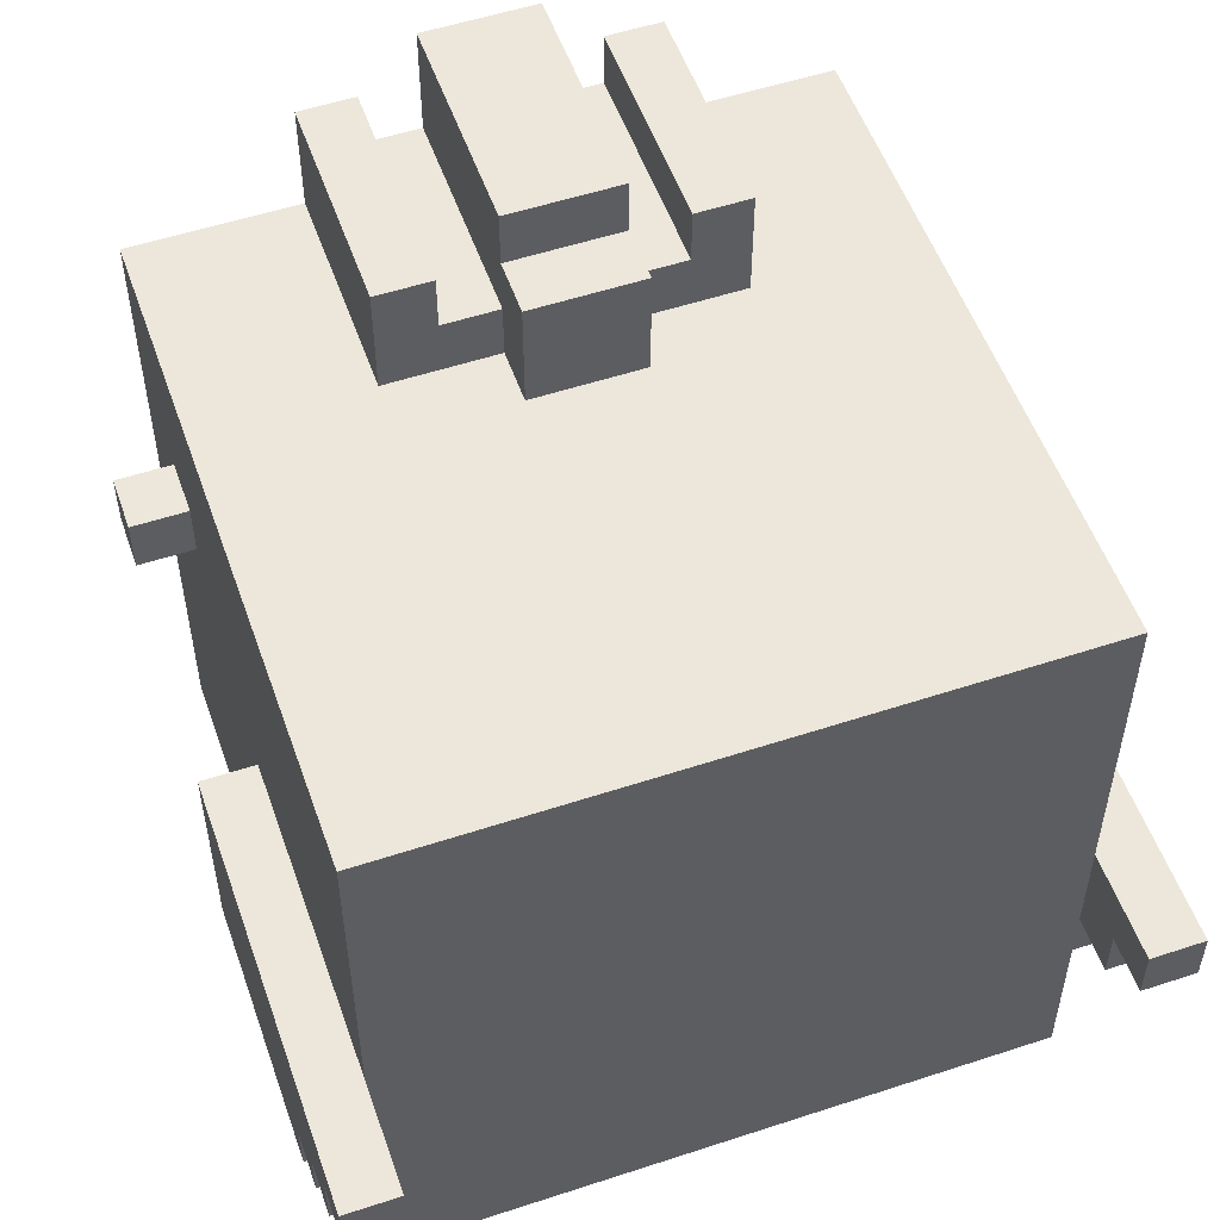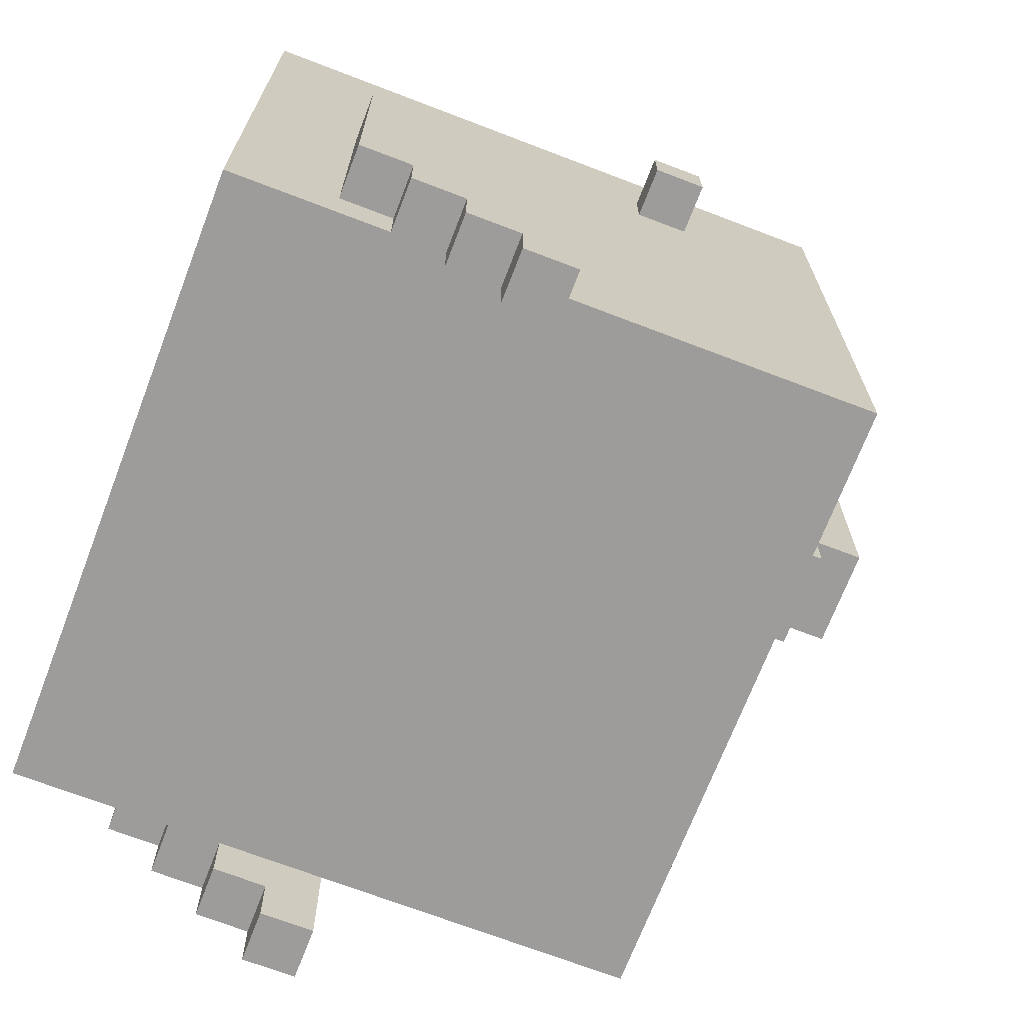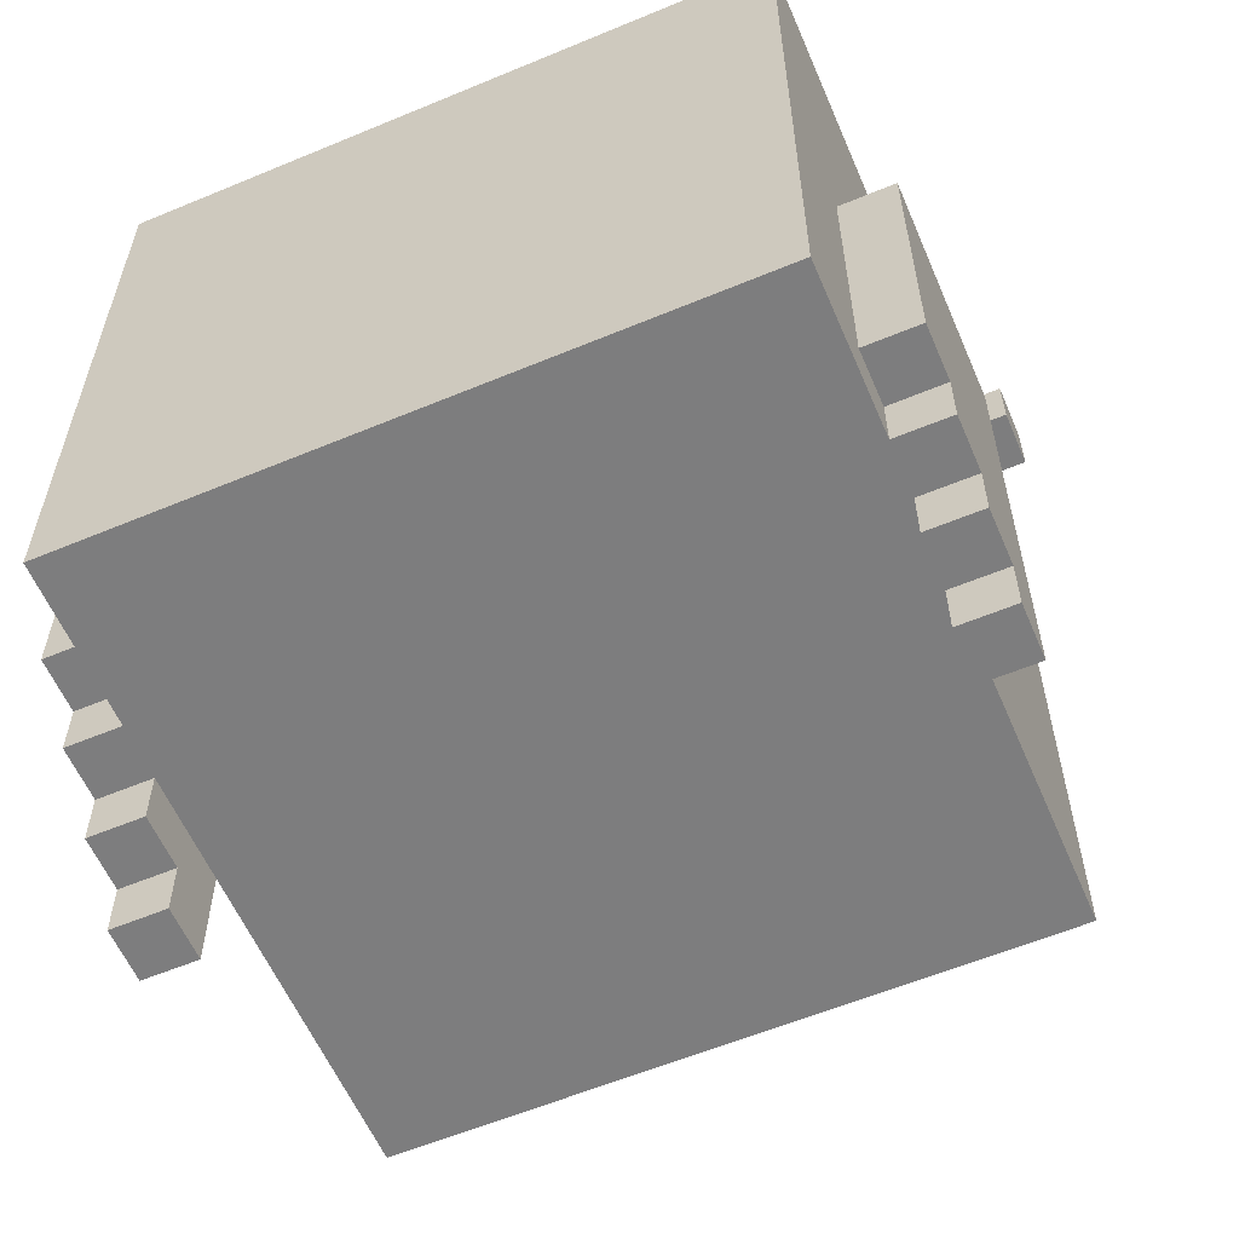
<metadata>
{"format":"obj","ext":"obj","renderer":"f3d","projection":"perspective","resolution":1024,"background":"white","views":[{"elev":53.9,"azim":160.7,"up":"+Y"},{"elev":-70.1,"azim":69.0,"up":"+Z"},{"elev":-59.1,"azim":23.2,"up":"+Z"}]}
</metadata>
<code>
g bird2
v -7 2 -0
v -7 2 -5
v -7 3 -0
v -7 3 -4
v -7 3 -5
v -7 3 -6
v -7 4 -4
v -7 4 -5
v -7 4 -6
v -7 4 -7
v -7 5 -0
v -7 5 -5
v -7 5 -7
v -7 5 -8
v -7 6 -0
v -7 6 -8
v -7 8 4
v -7 8 3
v -7 9 4
v -7 9 3
v -6 0 6
v -6 0 4
v -6 0 -6
v -6 1 6
v -6 1 4
v -6 2 -0
v -6 2 -5
v -6 3 -0
v -6 3 -5
v -6 3 -6
v -6 4 6
v -6 4 2
v -6 5 -0
v -6 6 2
v -6 6 -0
v -6 6 -5
v -6 6 -6
v -6 7 -5
v -6 7 -6
v -6 8 4
v -6 8 3
v -6 8 -0
v -6 8 -2
v -6 8 -5
v -6 8 -6
v -6 9 4
v -6 9 3
v -6 9 -5
v -6 9 -6
v -6 10 6
v -6 10 -2
v -6 10 -5
v -6 10 -6
v -6 11 -1
v -6 11 -2
v -6 11 -4
v -6 11 -5
v -6 12 6
v -6 12 -1
v -6 12 -2
v -6 12 -4
v -6 12 -6
v -3 12 6
v -3 12 2
v -3 14 6
v -3 14 2
v -2 7 7
v -2 7 6
v -2 8 7
v -2 8 6
v -1 6 7
v -1 6 6
v -1 7 8
v -1 7 7
v -1 7 6
v -1 8 8
v -1 8 7
v -1 8 6
v -1 9 7
v -1 9 6
v -1 12 2
v -1 12 1
v -1 13 6
v -1 13 2
v -1 14 2
v -1 14 1
v -1 15 6
v -1 15 2
v 2 13 6
v 2 13 2
v 2 14 6
v 2 14 2
v 6 4 -6
v 6 4 -7
v 6 5 -6
v 6 5 -7
v 6 5 -8
v 6 6 -6
v 6 6 -8
v -6 4 -6
v -6 4 -7
v -6 5 -6
v -6 5 -7
v -6 5 -8
v -6 6 -6
v -6 6 -8
v -2 13 6
v -2 13 2
v -2 14 6
v -2 14 2
v 1 6 7
v 1 6 6
v 1 7 8
v 1 7 7
v 1 7 6
v 1 8 8
v 1 8 7
v 1 8 6
v 1 9 7
v 1 9 6
v 1 12 2
v 1 12 1
v 1 13 6
v 1 13 2
v 1 14 2
v 1 14 1
v 1 15 6
v 1 15 2
v 2 7 7
v 2 7 6
v 2 8 7
v 2 8 6
v 3 12 6
v 3 12 2
v 3 14 6
v 3 14 2
v 6 0 6
v 6 0 4
v 6 0 -6
v 6 1 6
v 6 1 4
v 6 2 -0
v 6 2 -5
v 6 3 -0
v 6 3 -5
v 6 3 -6
v 6 4 6
v 6 4 2
v 6 5 -0
v 6 6 2
v 6 6 -0
v 6 6 -5
v 6 6 -6
v 6 7 -5
v 6 7 -6
v 6 8 4
v 6 8 3
v 6 8 -0
v 6 8 -2
v 6 8 -5
v 6 8 -6
v 6 9 4
v 6 9 3
v 6 9 -5
v 6 9 -6
v 6 10 6
v 6 10 -2
v 6 10 -5
v 6 10 -6
v 6 11 -1
v 6 11 -2
v 6 11 -4
v 6 11 -5
v 6 12 6
v 6 12 -1
v 6 12 -2
v 6 12 -4
v 6 12 -6
v 7 2 -0
v 7 2 -5
v 7 3 -0
v 7 3 -4
v 7 3 -5
v 7 3 -6
v 7 4 -4
v 7 4 -5
v 7 4 -6
v 7 4 -7
v 7 5 -0
v 7 5 -5
v 7 5 -7
v 7 5 -8
v 7 6 -0
v 7 6 -8
v 7 8 4
v 7 8 3
v 7 9 4
v 7 9 3
v -1 7 8
v -1 8 8
v 1 7 8
v 1 8 8
v -2 7 7
v -2 8 7
v -1 6 7
v -1 7 7
v -1 8 7
v -1 9 7
v 1 6 7
v 1 7 7
v 1 8 7
v 1 9 7
v 2 7 7
v 2 8 7
v -6 0 6
v -6 1 6
v -6 4 6
v -6 10 6
v -6 12 6
v -4 0 6
v -4 1 6
v -3 10 6
v -3 12 6
v -3 14 6
v -2 7 6
v -2 8 6
v -2 13 6
v -2 14 6
v -1 6 6
v -1 7 6
v -1 8 6
v -1 9 6
v -1 13 6
v -1 15 6
v 1 6 6
v 1 7 6
v 1 8 6
v 1 9 6
v 1 13 6
v 1 15 6
v 2 7 6
v 2 8 6
v 2 13 6
v 2 14 6
v 3 10 6
v 3 12 6
v 3 14 6
v 4 0 6
v 4 1 6
v 6 0 6
v 6 1 6
v 6 4 6
v 6 10 6
v 6 12 6
v -7 8 4
v -7 9 4
v -6 8 4
v -6 9 4
v 6 8 4
v 6 9 4
v 7 8 4
v 7 9 4
v -7 2 -0
v -7 3 -0
v -7 5 -0
v -7 6 -0
v -6 2 -0
v -6 3 -0
v -6 5 -0
v -6 6 -0
v 6 2 -0
v 6 3 -0
v 6 5 -0
v 6 6 -0
v 7 2 -0
v 7 3 -0
v 7 5 -0
v 7 6 -0
v -7 8 3
v -7 9 3
v -6 8 3
v -6 9 3
v 6 8 3
v 6 9 3
v 7 8 3
v 7 9 3
v -3 12 2
v -3 14 2
v -2 13 2
v -2 14 2
v -1 12 2
v -1 13 2
v -1 14 2
v -1 15 2
v 1 12 2
v 1 13 2
v 1 14 2
v 1 15 2
v 2 13 2
v 2 14 2
v 3 12 2
v 3 14 2
v -1 12 1
v -1 14 1
v 1 12 1
v 1 14 1
v -7 2 -5
v -7 3 -5
v -6 2 -5
v -6 3 -5
v 6 2 -5
v 6 3 -5
v 7 2 -5
v 7 3 -5
v -7 3 -6
v -7 4 -6
v -6 0 -6
v -6 3 -6
v -6 4 -6
v -6 5 -6
v -6 6 -6
v -6 7 -6
v -6 8 -6
v -6 9 -6
v -6 10 -6
v -6 12 -6
v -5 4 -6
v -5 5 -6
v -5 6 -6
v -5 7 -6
v -5 8 -6
v -5 9 -6
v -5 10 -6
v -5 12 -6
v -3 3 -6
v -3 4 -6
v -3 5 -6
v -3 6 -6
v -3 7 -6
v -3 8 -6
v -3 9 -6
v -3 12 -6
v -2 3 -6
v -2 4 -6
v -2 5 -6
v -2 6 -6
v -2 7 -6
v -2 8 -6
v -2 9 -6
v -2 12 -6
v -1 3 -6
v -1 4 -6
v -1 5 -6
v -1 6 -6
v -1 7 -6
v -1 8 -6
v -1 9 -6
v -1 10 -6
v -1 11 -6
v -1 12 -6
v 1 3 -6
v 1 4 -6
v 1 5 -6
v 1 6 -6
v 1 7 -6
v 1 8 -6
v 1 9 -6
v 1 10 -6
v 1 11 -6
v 1 12 -6
v 2 3 -6
v 2 4 -6
v 2 5 -6
v 2 6 -6
v 2 7 -6
v 2 8 -6
v 2 9 -6
v 2 12 -6
v 3 3 -6
v 3 4 -6
v 3 5 -6
v 3 6 -6
v 3 7 -6
v 3 8 -6
v 3 9 -6
v 3 12 -6
v 5 4 -6
v 5 5 -6
v 5 6 -6
v 5 7 -6
v 5 8 -6
v 5 9 -6
v 5 10 -6
v 5 12 -6
v 6 0 -6
v 6 3 -6
v 6 4 -6
v 6 5 -6
v 6 6 -6
v 6 7 -6
v 6 8 -6
v 6 9 -6
v 6 10 -6
v 6 12 -6
v 7 3 -6
v 7 4 -6
v -7 4 -7
v -7 5 -7
v -6 4 -7
v -6 5 -7
v 6 4 -7
v 6 5 -7
v 7 4 -7
v 7 5 -7
v -7 5 -8
v -7 6 -8
v -6 5 -8
v -6 6 -8
v 6 5 -8
v 6 6 -8
v 7 5 -8
v 7 6 -8
v -6 0 6
v -4 0 6
v 4 0 6
v 6 0 6
v -5 0 5
v -4 0 5
v 4 0 5
v 5 0 5
v -6 0 4
v -5 0 4
v 5 0 4
v 6 0 4
v -6 0 -6
v 6 0 -6
v -7 2 -0
v -6 2 -0
v 6 2 -0
v 7 2 -0
v -7 2 -5
v -6 2 -5
v 6 2 -5
v 7 2 -5
v -7 3 -5
v -6 3 -5
v 6 3 -5
v 7 3 -5
v -7 3 -6
v -6 3 -6
v 6 3 -6
v 7 3 -6
v -7 4 -6
v -6 4 -6
v 6 4 -6
v 7 4 -6
v -7 4 -7
v -6 4 -7
v 6 4 -7
v 7 4 -7
v -7 5 -7
v -6 5 -7
v 6 5 -7
v 7 5 -7
v -7 5 -8
v -6 5 -8
v 6 5 -8
v 7 5 -8
v -1 6 7
v 1 6 7
v -1 6 6
v 1 6 6
v -1 7 8
v 1 7 8
v -2 7 7
v -1 7 7
v 1 7 7
v 2 7 7
v -2 7 6
v -1 7 6
v 1 7 6
v 2 7 6
v -7 8 4
v -6 8 4
v 6 8 4
v 7 8 4
v -7 8 3
v -6 8 3
v 6 8 3
v 7 8 3
v -7 6 -0
v -6 6 -0
v 6 6 -0
v 7 6 -0
v -6 6 -5
v 6 6 -5
v -6 6 -6
v 6 6 -6
v -7 6 -8
v -6 6 -8
v 6 6 -8
v 7 6 -8
v -1 8 8
v 1 8 8
v -2 8 7
v -1 8 7
v 1 8 7
v 2 8 7
v -2 8 6
v -1 8 6
v 1 8 6
v 2 8 6
v -1 9 7
v 1 9 7
v -1 9 6
v 1 9 6
v -7 9 4
v -6 9 4
v 6 9 4
v 7 9 4
v -7 9 3
v -6 9 3
v 6 9 3
v 7 9 3
v -6 12 6
v -3 12 6
v 3 12 6
v 6 12 6
v -3 12 2
v -1 12 2
v 1 12 2
v 3 12 2
v -1 12 1
v 1 12 1
v -6 12 -1
v -5 12 -1
v -3 12 -1
v -2 12 -1
v -1 12 -1
v 1 12 -1
v 2 12 -1
v 3 12 -1
v 5 12 -1
v 6 12 -1
v -6 12 -2
v -5 12 -2
v -1 12 -2
v 1 12 -2
v 5 12 -2
v 6 12 -2
v -1 12 -3
v 1 12 -3
v -6 12 -4
v -5 12 -4
v -1 12 -4
v 1 12 -4
v 5 12 -4
v 6 12 -4
v -1 12 -5
v 1 12 -5
v -6 12 -6
v -5 12 -6
v -3 12 -6
v -2 12 -6
v -1 12 -6
v 1 12 -6
v 2 12 -6
v 3 12 -6
v 5 12 -6
v 6 12 -6
v -2 13 6
v -1 13 6
v 1 13 6
v 2 13 6
v -2 13 2
v -1 13 2
v 1 13 2
v 2 13 2
v -3 14 6
v -2 14 6
v 2 14 6
v 3 14 6
v -3 14 2
v -2 14 2
v -1 14 2
v 1 14 2
v 2 14 2
v 3 14 2
v -1 14 1
v 1 14 1
v -1 15 6
v 1 15 6
v -1 15 2
v 1 15 2
f 3 2 1
f 4 2 3
f 5 2 4
f 7 4 3
f 7 6 5
f 7 5 4
f 8 6 7
f 9 6 8
f 11 7 3
f 11 8 7
f 12 10 9
f 12 8 11
f 12 9 8
f 13 10 12
f 15 12 11
f 15 14 13
f 15 13 12
f 16 14 15
f 19 18 17
f 20 18 19
f 24 22 21
f 25 23 22
f 25 22 24
f 26 25 24
f 26 23 25
f 27 23 26
f 28 26 24
f 29 23 27
f 30 23 29
f 31 28 24
f 32 28 31
f 33 28 32
f 34 32 31
f 34 33 32
f 35 33 34
f 38 36 35
f 38 37 36
f 39 37 38
f 40 35 34
f 40 34 31
f 41 35 40
f 42 39 38
f 42 35 41
f 42 38 35
f 43 39 42
f 44 39 43
f 45 39 44
f 46 40 31
f 47 42 41
f 47 43 42
f 48 45 44
f 48 44 43
f 49 45 48
f 50 47 46
f 50 46 31
f 51 49 48
f 51 47 50
f 51 43 47
f 51 48 43
f 52 49 51
f 53 49 52
f 54 51 50
f 54 52 51
f 55 52 54
f 56 52 55
f 57 53 52
f 57 52 56
f 58 54 50
f 59 55 54
f 59 54 58
f 60 56 55
f 60 55 59
f 61 57 56
f 61 56 60
f 62 53 57
f 62 57 61
f 65 64 63
f 66 64 65
f 69 68 67
f 70 68 69
f 74 72 71
f 75 72 74
f 76 74 73
f 77 74 76
f 79 78 77
f 80 78 79
f 84 82 81
f 85 82 84
f 85 84 83
f 86 82 85
f 87 85 83
f 88 85 87
f 91 90 89
f 92 90 91
f 95 94 93
f 96 94 95
f 98 96 95
f 98 97 96
f 99 97 98
f 100 101 102
f 102 101 103
f 102 103 105
f 103 104 105
f 105 104 106
f 107 108 109
f 109 108 110
f 111 112 114
f 114 112 115
f 113 114 116
f 116 114 117
f 117 118 119
f 119 118 120
f 121 122 124
f 124 122 125
f 123 124 125
f 125 122 126
f 123 125 127
f 127 125 128
f 129 130 131
f 131 130 132
f 133 134 135
f 135 134 136
f 137 138 140
f 138 139 141
f 140 138 141
f 140 141 142
f 141 139 142
f 142 139 143
f 140 142 144
f 143 139 145
f 145 139 146
f 140 144 147
f 147 144 148
f 148 144 149
f 147 148 150
f 148 149 150
f 150 149 151
f 151 152 154
f 152 153 154
f 154 153 155
f 150 151 156
f 147 150 156
f 156 151 157
f 154 155 158
f 157 151 158
f 151 154 158
f 158 155 159
f 159 155 160
f 160 155 161
f 147 156 162
f 157 158 163
f 158 159 163
f 160 161 164
f 159 160 164
f 164 161 165
f 162 163 166
f 147 162 166
f 164 165 167
f 166 163 167
f 163 159 167
f 159 164 167
f 167 165 168
f 168 165 169
f 166 167 170
f 167 168 170
f 170 168 171
f 171 168 172
f 168 169 173
f 172 168 173
f 166 170 174
f 170 171 175
f 174 170 175
f 171 172 176
f 175 171 176
f 172 173 177
f 176 172 177
f 173 169 178
f 177 173 178
f 179 180 181
f 181 180 182
f 182 180 183
f 181 182 185
f 183 184 185
f 182 183 185
f 185 184 186
f 186 184 187
f 181 185 189
f 185 186 189
f 187 188 190
f 189 186 190
f 186 187 190
f 190 188 191
f 189 190 193
f 191 192 193
f 190 191 193
f 193 192 194
f 195 196 197
f 197 196 198
f 201 200 199
f 202 200 201
f 206 204 203
f 207 204 206
f 209 206 205
f 210 206 209
f 211 208 207
f 212 208 211
f 213 211 210
f 214 211 213
f 220 216 215
f 221 217 216
f 221 216 220
f 222 219 218
f 222 218 217
f 223 219 222
f 225 222 217
f 226 222 225
f 227 224 223
f 227 223 222
f 228 224 227
f 229 225 217
f 230 225 229
f 231 222 226
f 232 222 231
f 233 227 222
f 235 229 217
f 238 222 232
f 239 234 233
f 239 233 222
f 240 234 239
f 241 236 235
f 242 238 237
f 243 239 222
f 245 222 238
f 245 244 243
f 245 243 222
f 245 238 242
f 245 242 241
f 246 244 245
f 247 244 246
f 248 221 220
f 249 217 221
f 249 221 248
f 250 249 248
f 251 217 249
f 251 249 250
f 252 241 235
f 252 217 251
f 252 235 217
f 252 245 241
f 253 246 245
f 253 245 252
f 254 246 253
f 257 256 255
f 258 256 257
f 261 260 259
f 262 260 261
f 267 264 263
f 268 265 264
f 268 264 267
f 269 266 265
f 269 265 268
f 270 266 269
f 275 272 271
f 276 273 272
f 276 272 275
f 277 274 273
f 277 273 276
f 278 274 277
f 279 280 281
f 281 280 282
f 283 284 285
f 285 284 286
f 287 288 289
f 289 288 290
f 287 289 291
f 291 289 292
f 293 294 297
f 297 294 298
f 295 296 299
f 295 299 301
f 299 300 301
f 301 300 302
f 303 304 305
f 305 304 306
f 307 308 309
f 309 308 310
f 311 312 313
f 313 312 314
f 315 316 318
f 318 316 319
f 317 318 327
f 318 319 327
f 319 320 327
f 320 321 328
f 327 320 328
f 321 322 329
f 328 321 329
f 322 323 330
f 329 322 330
f 323 324 331
f 330 323 331
f 324 325 332
f 331 324 332
f 325 326 333
f 332 325 333
f 333 326 334
f 331 332 335
f 330 331 335
f 333 334 335
f 332 333 335
f 328 329 335
f 327 328 335
f 317 327 335
f 329 330 335
f 335 334 336
f 336 334 337
f 337 334 338
f 338 334 339
f 339 334 340
f 340 334 341
f 341 334 342
f 317 335 343
f 335 336 343
f 336 337 344
f 343 336 344
f 337 338 345
f 344 337 345
f 338 339 346
f 345 338 346
f 339 340 347
f 346 339 347
f 340 341 348
f 347 340 348
f 341 342 349
f 348 341 349
f 349 342 350
f 347 348 351
f 317 343 351
f 349 350 351
f 348 349 351
f 346 347 351
f 345 346 351
f 344 345 351
f 343 344 351
f 351 350 352
f 352 350 353
f 353 350 354
f 354 350 355
f 355 350 356
f 356 350 357
f 357 350 358
f 358 350 359
f 359 350 360
f 317 351 361
f 351 352 361
f 352 353 362
f 361 352 362
f 353 354 363
f 362 353 363
f 354 355 364
f 363 354 364
f 355 356 365
f 364 355 365
f 356 357 366
f 365 356 366
f 357 358 367
f 366 357 367
f 358 359 368
f 367 358 368
f 359 360 369
f 368 359 369
f 369 360 370
f 367 368 371
f 317 361 371
f 369 370 371
f 368 369 371
f 366 367 371
f 365 366 371
f 364 365 371
f 363 364 371
f 362 363 371
f 361 362 371
f 371 370 372
f 372 370 373
f 373 370 374
f 374 370 375
f 375 370 376
f 376 370 377
f 377 370 378
f 317 371 379
f 371 372 379
f 372 373 380
f 379 372 380
f 373 374 381
f 380 373 381
f 374 375 382
f 381 374 382
f 375 376 383
f 382 375 383
f 376 377 384
f 383 376 384
f 377 378 385
f 384 377 385
f 385 378 386
f 383 384 387
f 379 380 387
f 385 386 387
f 384 385 387
f 382 383 387
f 381 382 387
f 380 381 387
f 387 386 388
f 388 386 389
f 389 386 390
f 390 386 391
f 391 386 392
f 392 386 393
f 393 386 394
f 317 379 395
f 379 387 395
f 395 387 396
f 387 388 397
f 396 387 397
f 388 389 398
f 397 388 398
f 389 390 399
f 398 389 399
f 390 391 400
f 399 390 400
f 391 392 401
f 400 391 401
f 392 393 402
f 401 392 402
f 393 394 403
f 402 393 403
f 403 394 404
f 396 397 405
f 405 397 406
f 407 408 409
f 409 408 410
f 411 412 413
f 413 412 414
f 415 416 417
f 417 416 418
f 419 420 421
f 421 420 422
f 427 424 423
f 428 425 424
f 428 424 427
f 429 426 425
f 429 425 428
f 430 426 429
f 431 427 423
f 432 428 427
f 432 427 431
f 432 429 428
f 432 430 429
f 433 426 430
f 433 430 432
f 434 426 433
f 435 432 431
f 435 433 432
f 435 434 433
f 436 434 435
f 441 438 437
f 442 438 441
f 443 440 439
f 444 440 443
f 449 446 445
f 450 446 449
f 451 448 447
f 452 448 451
f 457 454 453
f 458 454 457
f 459 456 455
f 460 456 459
f 465 462 461
f 466 462 465
f 467 464 463
f 468 464 467
f 471 470 469
f 472 470 471
f 476 474 473
f 477 474 476
f 479 476 475
f 480 476 479
f 481 478 477
f 482 478 481
f 487 484 483
f 488 484 487
f 489 486 485
f 490 486 489
f 491 492 495
f 493 494 496
f 491 495 497
f 496 494 498
f 491 497 499
f 499 497 500
f 498 494 501
f 501 494 502
f 503 504 506
f 506 504 507
f 505 506 509
f 509 506 510
f 507 508 511
f 511 508 512
f 513 514 515
f 515 514 516
f 517 518 521
f 521 518 522
f 519 520 523
f 523 520 524
f 525 526 529
f 527 528 532
f 529 530 533
f 531 532 534
f 529 533 535
f 533 534 535
f 525 529 535
f 535 534 536
f 536 534 537
f 537 534 538
f 538 534 539
f 534 532 540
f 539 534 540
f 540 532 541
f 532 528 542
f 541 532 542
f 542 528 543
f 543 528 544
f 535 536 545
f 536 537 546
f 545 536 546
f 538 539 547
f 539 540 547
f 540 541 548
f 547 540 548
f 542 543 549
f 543 544 549
f 549 544 550
f 538 547 551
f 547 548 551
f 548 541 552
f 551 548 552
f 545 546 553
f 546 537 554
f 553 546 554
f 538 551 555
f 551 552 555
f 552 541 556
f 555 552 556
f 549 550 557
f 542 549 557
f 557 550 558
f 538 555 559
f 555 556 559
f 556 541 560
f 559 556 560
f 553 554 561
f 554 537 562
f 561 554 562
f 537 538 563
f 562 537 563
f 538 559 564
f 563 538 564
f 559 560 565
f 564 559 565
f 560 541 566
f 565 560 566
f 541 542 567
f 566 541 567
f 542 557 568
f 567 542 568
f 557 558 569
f 568 557 569
f 569 558 570
f 571 572 575
f 575 572 576
f 573 574 577
f 577 574 578
f 579 580 583
f 583 580 584
f 581 582 587
f 587 582 588
f 585 586 589
f 589 586 590
f 591 592 593
f 593 592 594

</code>
